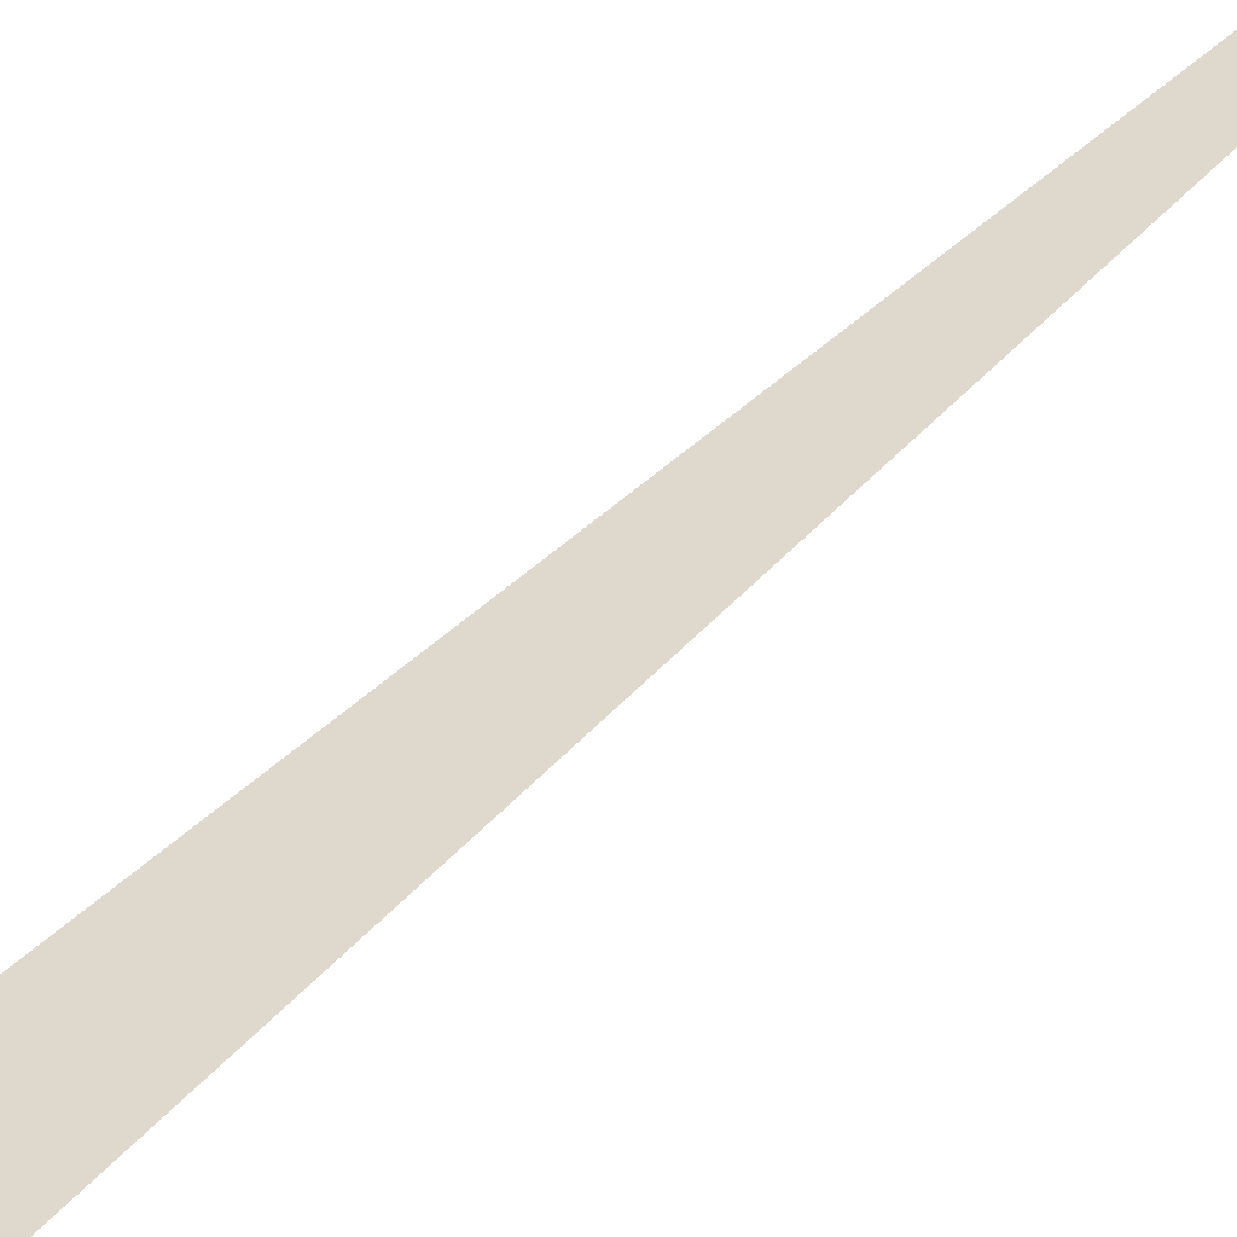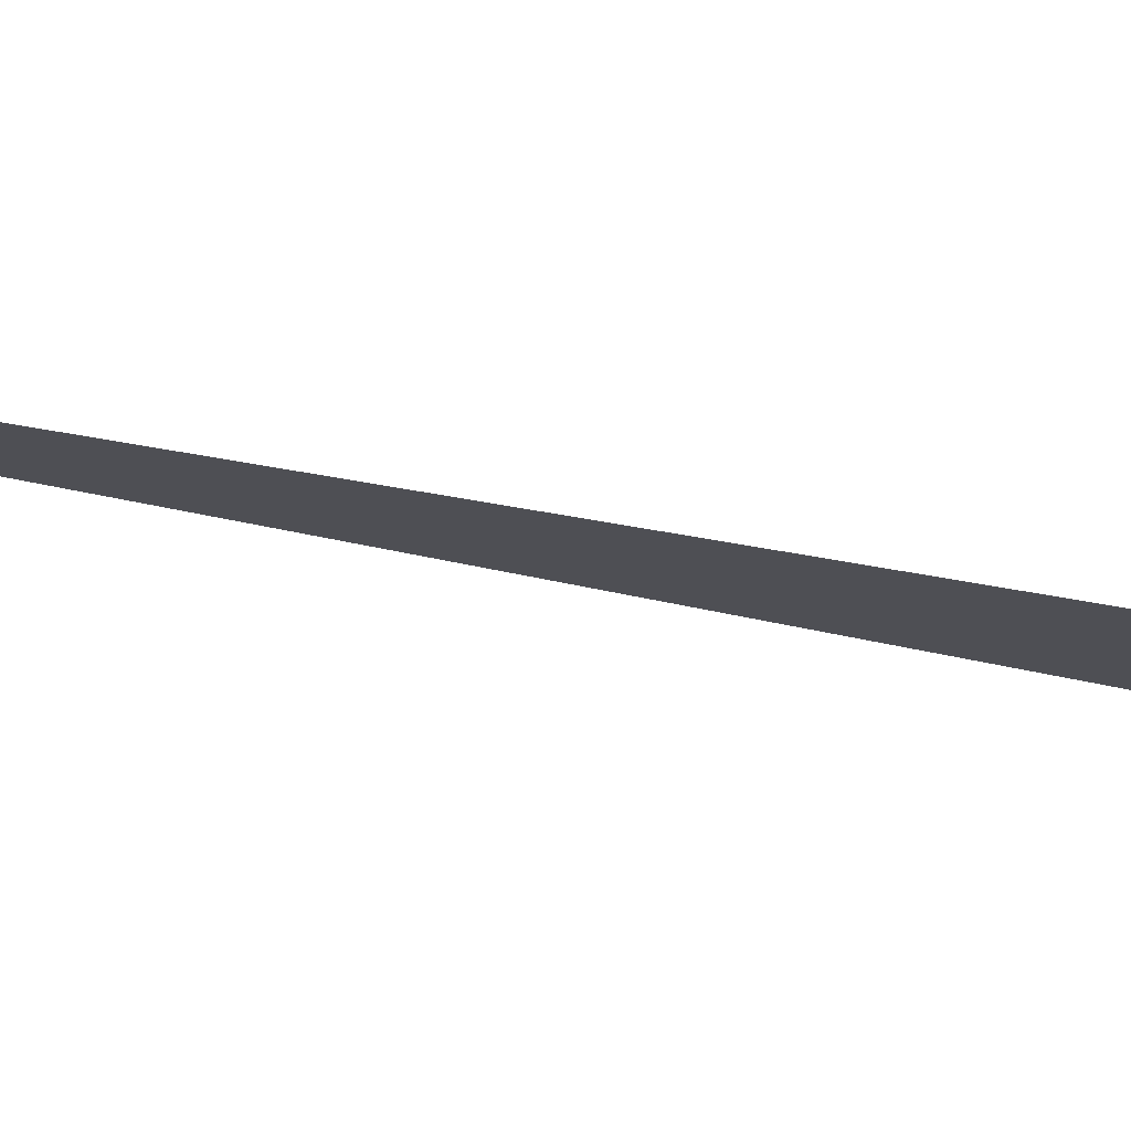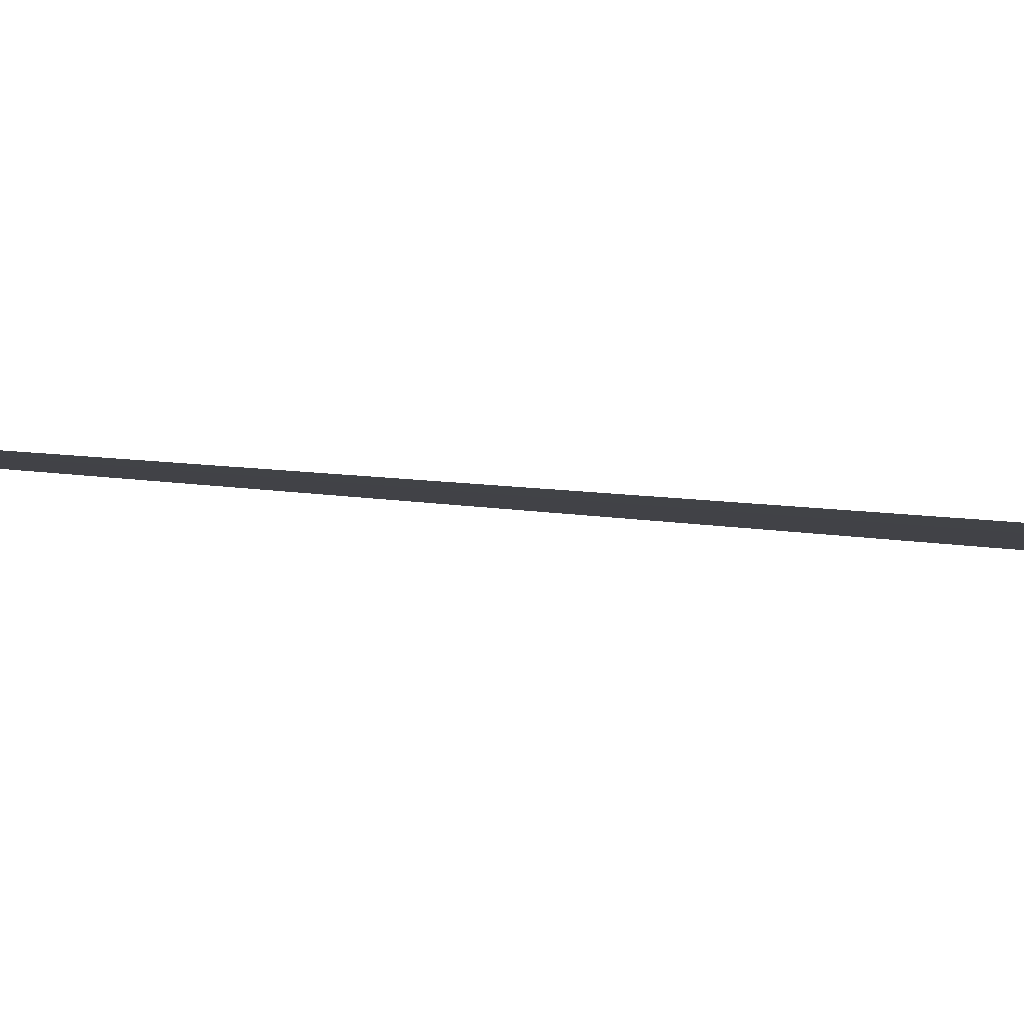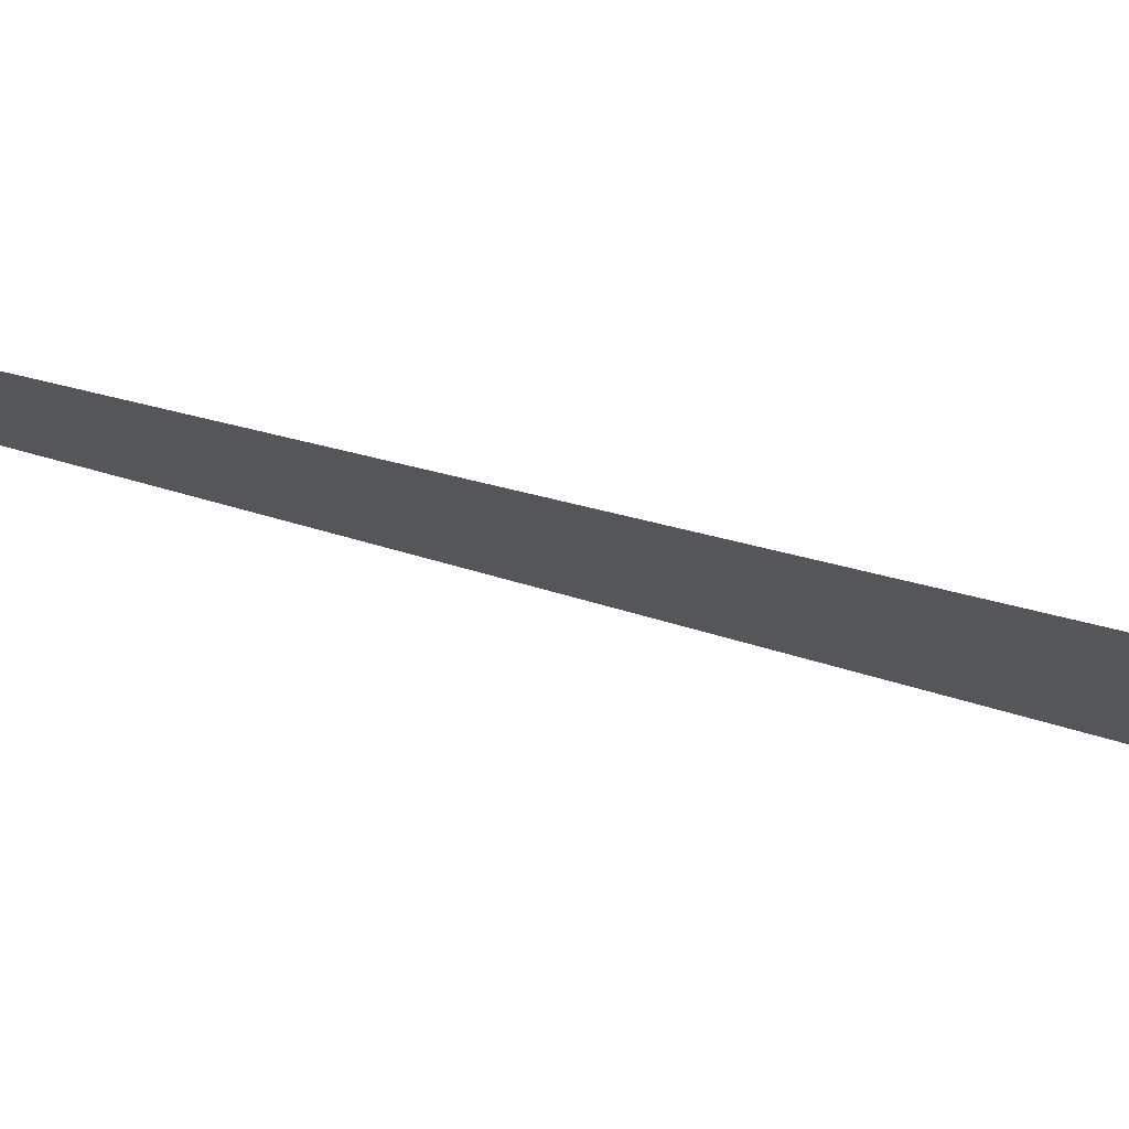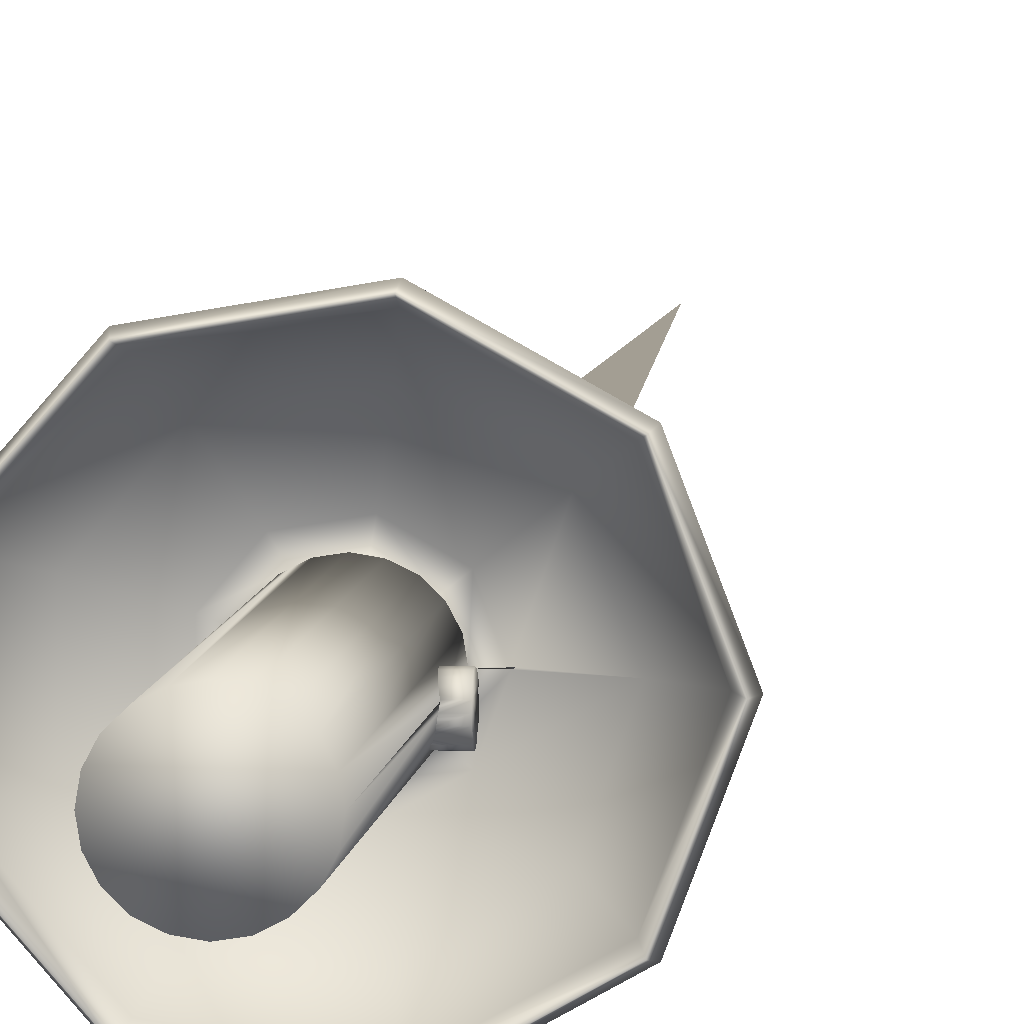
<metadata>
{"format":"obj","ext":"obj","renderer":"f3d","projection":"perspective","resolution":1024,"background":"white","views":[{"elev":33.1,"azim":33.7,"up":"+Z"},{"elev":-19.6,"azim":-116.4,"up":"+Z"},{"elev":-8.2,"azim":-114.2,"up":"+Z"},{"elev":-26.5,"azim":-118.1,"up":"+Z"},{"elev":5.0,"azim":4.8,"up":"+Z"}]}
</metadata>
<code>
v 0.1144 0.2138 0.08904
v 0.08951 0.975 0.0957
v 0.06342 0.2331 0.08768
v 0.1144 0.2169 0.08907
v 0.1138 0.2331 0.08921
v 0.1136 0.2172 0.08905
v 0.1136 0.2335 0.08921
v 0.06402 0.2335 0.0877
v 0.08756 0.2372 0.08845
v 0.08801 0.2372 0.08846
v 0.08815 0.2372 0.08847
v 0.08832 0.2372 0.08847
v 0.0943 0.2365 0.08865
v 0.08811 0.2372 0.08864
v 0.1138 0.2335 0.08866
v 0.1078 0.2333 0.07273
v 0.09259 0.2334 0.06428
v 0.07528 0.2333 0.06718
v 0.06405 0.2332 0.08017
v 0.06393 0.2334 0.09709
v 0.07525 0.2333 0.11
v 0.09256 0.2332 0.113
v 0.1078 0.2333 0.1046
v 0.1355 0.2219 0.08866
v 0.1245 0.2219 0.05933
v 0.09638 0.222 0.04363
v 0.06439 0.222 0.04909
v 0.04354 0.2221 0.07295
v 0.04359 0.2218 0.1042
v 0.06438 0.2219 0.1282
v 0.09634 0.2218 0.1336
v 0.1245 0.222 0.1181
v 0.1501 0.205 0.08866
v 0.1357 0.205 0.05026
v 0.09892 0.2049 0.02984
v 0.05719 0.2048 0.03687
v 0.02993 0.2048 0.06822
v 0.02989 0.2048 0.109
v 0.05703 0.2048 0.1403
v 0.09884 0.2047 0.1474
v 0.1356 0.2049 0.1271
v 0.1552 0.1846 0.08865
v 0.1396 0.1847 0.04707
v 0.0998 0.1849 0.025
v 0.05453 0.1848 0.03265
v 0.025 0.1848 0.06652
v 0.02505 0.1847 0.1106
v 0.05451 0.1848 0.1445
v 0.09973 0.1847 0.1522
v 0.1394 0.1846 0.1302
v 0.1379 0.1768 0.1289
v 0.09937 0.1766 0.1503
v 0.05556 0.1766 0.1428
v 0.02686 0.1766 0.11
v 0.02697 0.1767 0.06713
v 0.05567 0.1767 0.03437
v 0.09944 0.1767 0.02688
v 0.1533 0.1765 0.08865
v 0.1379 0.1765 0.0484
v 0.1138 0.2172 0.08865
v 0.1078 0.2173 0.07279
v 0.09259 0.2171 0.06433
v 0.07528 0.2171 0.06723
v 0.06405 0.2173 0.08017
v 0.06393 0.2171 0.09707
v 0.07525 0.2173 0.1101
v 0.09256 0.2173 0.113
v 0.1078 0.217 0.1045
v 0.1355 0.2057 0.08865
v 0.1245 0.2059 0.05927
v 0.09638 0.2058 0.04368
v 0.06439 0.2057 0.04904
v 0.04354 0.2058 0.073
v 0.04358 0.2058 0.1042
v 0.06437 0.2056 0.1282
v 0.09633 0.2059 0.1337
v 0.1245 0.2057 0.118
v 0.1501 0.1887 0.08865
v 0.1357 0.1887 0.05031
v 0.09891 0.1886 0.02978
v 0.05719 0.1889 0.03692
v 0.02993 0.1889 0.06817
v 0.02988 0.1888 0.1091
v 0.05703 0.1885 0.1403
v 0.09884 0.1888 0.1474
v 0.1355 0.1887 0.127
v 0.1069 0.2182 0.08864
v 0.1069 0.2182 0.08885
v 0.1024 0.2184 0.1002
v 0.09135 0.2184 0.1063
v 0.07878 0.2184 0.1042
v 0.0705 0.2181 0.09479
v 0.07051 0.2183 0.08245
v 0.07879 0.2184 0.07305
v 0.09136 0.2184 0.07095
v 0.1024 0.2183 0.07709
v 0.1069 0.2158 0.08883
v 0.106 0.2182 0.09427
v 0.1033 0.2181 0.09933
v 0.09917 0.2181 0.1034
v 0.09391 0.218 0.1059
v 0.0881 0.218 0.1069
v 0.08229 0.218 0.106
v 0.07705 0.2181 0.1033
v 0.07289 0.2181 0.09934
v 0.07021 0.2182 0.09424
v 0.06929 0.2182 0.08863
v 0.07022 0.2183 0.083
v 0.0729 0.218 0.07794
v 0.07707 0.2183 0.07394
v 0.08231 0.218 0.07129
v 0.08812 0.218 0.07043
v 0.09393 0.218 0.07133
v 0.09917 0.218 0.07398
v 0.1033 0.2183 0.07795
v 0.106 0.2179 0.08302
v 0.1069 0.02518 0.08854
v 0.106 0.02523 0.08293
v 0.1033 0.02528 0.07786
v 0.09914 0.02532 0.07387
v 0.0939 0.02535 0.07122
v 0.0881 0.02535 0.07032
v 0.08228 0.02534 0.07128
v 0.07704 0.02532 0.07382
v 0.07288 0.02528 0.07784
v 0.07019 0.02523 0.08291
v 0.06926 0.02517 0.08853
v 0.07019 0.02512 0.09414
v 0.07286 0.02507 0.09922
v 0.07703 0.02503 0.1032
v 0.08227 0.02501 0.1058
v 0.08808 0.025 0.1067
v 0.09389 0.02501 0.1058
v 0.09914 0.02504 0.1032
v 0.1033 0.02508 0.09921
v 0.106 0.02513 0.09416
v 0.106 0.1813 0.08301
v 0.106 0.1704 0.083
v 0.1069 0.1694 0.08862
v 0.1069 0.1826 0.08863
v 0.1069 0.1694 0.08888
v 0.1066 0.1704 0.09068
v 0.1063 0.172 0.09211
v 0.1062 0.1737 0.09304
v 0.1061 0.1761 0.09335
v 0.1062 0.1781 0.09304
v 0.1063 0.1798 0.09212
v 0.1066 0.1816 0.09069
v 0.1069 0.1826 0.08889
v 0.1066 0.1829 0.08688
v 0.1063 0.1823 0.08489
v 0.106 0.1816 0.08309
v 0.1053 0.1799 0.08164
v 0.1048 0.1779 0.08073
v 0.1046 0.1759 0.0804
v 0.1048 0.1738 0.08072
v 0.1053 0.1718 0.08164
v 0.1066 0.169 0.08687
v 0.1063 0.1694 0.08487
v 0.1117 0.169 0.08688
v 0.1117 0.1694 0.08488
v 0.1118 0.1704 0.08308
v 0.1116 0.1718 0.08164
v 0.1116 0.1738 0.08072
v 0.1117 0.1759 0.08041
v 0.1116 0.1779 0.08073
v 0.1116 0.1799 0.08165
v 0.1116 0.1816 0.08308
v 0.1117 0.1826 0.08489
v 0.1117 0.1829 0.08689
v 0.1116 0.1826 0.08889
v 0.1117 0.1816 0.0907
v 0.1117 0.1798 0.09212
v 0.1117 0.1781 0.09304
v 0.1117 0.1761 0.09335
v 0.1117 0.1737 0.09304
v 0.1117 0.172 0.09212
v 0.1117 0.1704 0.09069
v 0.1118 0.1694 0.08888
f 1 97 4
f 6 88 68
f 2 3 5
f 15 13 16
f 16 12 17
f 20 8 14
f 14 21 20
f 14 22 21
f 14 23 22
f 15 16 24
f 16 17 25
f 17 18 26
f 18 19 27
f 19 8 28
f 20 21 29
f 21 22 30
f 22 23 31
f 23 7 32
f 24 25 33
f 25 26 34
f 26 27 35
f 27 28 36
f 28 29 37
f 29 30 38
f 30 31 39
f 31 32 40
f 32 24 41
f 33 34 42
f 34 35 43
f 35 36 44
f 36 37 45
f 37 38 46
f 38 39 47
f 39 40 48
f 40 41 49
f 41 33 50
f 53 54 48
f 52 53 49
f 51 52 50
f 58 51 42
f 54 55 47
f 55 56 46
f 56 57 45
f 59 58 43
f 57 59 44
f 60 69 61
f 61 70 62
f 62 71 63
f 63 72 64
f 64 73 65
f 65 74 66
f 66 75 67
f 67 76 68
f 60 6 69
f 69 78 70
f 70 79 71
f 71 80 72
f 72 81 73
f 73 82 74
f 74 83 75
f 75 84 76
f 76 85 77
f 77 86 69
f 53 84 54
f 52 85 53
f 51 86 52
f 58 78 51
f 54 83 55
f 55 82 56
f 56 81 57
f 57 80 59
f 59 79 58
f 17 11 18
f 18 10 19
f 19 9 8
f 14 13 23
f 68 89 67
f 60 87 6
f 67 90 66
f 66 91 65
f 65 92 64
f 64 93 63
f 63 94 62
f 62 95 61
f 61 96 60
f 120 114 121
f 123 111 124
f 125 109 126
f 127 107 128
f 129 105 130
f 131 103 132
f 132 102 133
f 134 100 135
f 136 117 135
f 135 99 136
f 113 95 121
f 104 91 130
f 133 101 134
f 106 92 128
f 126 108 127
f 124 110 125
f 115 96 119
f 122 112 123
f 116 137 87
f 118 138 119
f 87 140 88
f 139 158 117
f 172 148 171
f 173 147 172
f 174 146 173
f 175 145 174
f 176 144 175
f 177 143 176
f 178 142 177
f 179 141 178
f 160 179 161
f 160 158 179
f 171 149 170
f 170 150 169
f 169 151 168
f 152 137 168
f 167 153 166
f 166 154 165
f 165 155 164
f 164 156 163
f 157 138 163
f 161 159 160
f 162 138 161
f 7 3 13
f 13 3 12
f 4 97 6
f 6 97 88
f 68 88 89
f 89 88 99
f 99 88 98
f 8 5 3
f 9 5 8
f 9 10 5
f 10 11 5
f 12 5 11
f 16 13 12
f 17 12 11
f 24 16 25
f 25 17 26
f 26 18 27
f 27 19 28
f 28 8 29
f 29 8 20
f 29 21 30
f 30 22 31
f 31 23 32
f 32 7 24
f 24 7 15
f 33 25 34
f 34 26 35
f 35 27 36
f 36 28 37
f 37 29 38
f 38 30 39
f 39 31 40
f 40 32 41
f 41 24 33
f 42 34 43
f 43 35 44
f 44 36 45
f 45 37 46
f 46 38 47
f 47 39 48
f 48 40 49
f 49 41 50
f 50 33 42
f 48 54 47
f 49 53 48
f 50 52 49
f 42 51 50
f 47 55 46
f 46 56 45
f 45 57 44
f 43 58 42
f 44 59 43
f 61 69 70
f 62 70 71
f 63 71 72
f 64 72 73
f 65 73 74
f 66 74 75
f 67 75 76
f 68 76 77
f 69 6 77
f 77 6 68
f 70 78 79
f 71 79 80
f 72 80 81
f 73 81 82
f 74 82 83
f 75 83 84
f 76 84 85
f 77 85 86
f 69 86 78
f 54 84 83
f 53 85 84
f 52 86 85
f 51 78 86
f 55 83 82
f 56 82 81
f 57 81 80
f 59 80 79
f 58 79 78
f 18 11 10
f 19 10 9
f 23 7 13
f 67 89 90
f 90 89 101
f 101 89 100
f 66 90 91
f 91 90 103
f 103 90 102
f 65 91 92
f 92 91 105
f 105 91 104
f 64 92 93
f 93 92 108
f 108 92 107
f 107 92 106
f 63 93 94
f 94 93 110
f 110 93 109
f 62 94 95
f 95 94 112
f 112 94 111
f 4 88 1
f 1 88 97
f 61 95 96
f 96 95 114
f 114 95 113
f 60 96 87
f 87 96 116
f 116 96 115
f 121 114 113
f 124 111 110
f 110 111 94
f 126 109 108
f 108 109 93
f 128 107 106
f 130 105 104
f 132 103 102
f 133 102 101
f 101 102 90
f 135 100 99
f 99 100 89
f 135 117 134
f 134 117 133
f 133 117 132
f 132 117 131
f 131 117 130
f 130 117 129
f 129 117 128
f 128 117 127
f 127 117 126
f 126 117 125
f 125 117 124
f 124 117 123
f 123 117 122
f 122 117 121
f 121 117 120
f 120 117 119
f 119 117 118
f 136 99 98
f 121 95 122
f 122 95 112
f 130 91 131
f 131 91 103
f 134 101 100
f 128 92 129
f 129 92 105
f 127 108 107
f 125 110 109
f 119 96 120
f 120 96 114
f 123 112 111
f 87 137 140
f 140 137 150
f 150 137 151
f 151 137 152
f 119 138 115
f 115 138 116
f 116 138 137
f 137 138 153
f 153 138 154
f 154 138 155
f 155 138 156
f 156 138 157
f 88 140 98
f 98 140 136
f 136 140 117
f 117 140 139
f 139 140 141
f 141 140 142
f 142 140 143
f 143 140 144
f 144 140 145
f 145 140 146
f 146 140 147
f 147 140 148
f 148 140 149
f 117 158 118
f 118 158 138
f 138 158 159
f 171 148 149
f 172 147 148
f 173 146 147
f 174 145 146
f 175 144 145
f 176 143 144
f 177 142 143
f 178 141 142
f 161 179 162
f 162 179 163
f 163 179 164
f 164 179 165
f 165 179 166
f 166 179 167
f 167 179 168
f 168 179 169
f 169 179 170
f 170 179 171
f 171 179 172
f 172 179 173
f 173 179 174
f 174 179 175
f 175 179 176
f 176 179 177
f 177 179 178
f 179 158 141
f 141 158 139
f 170 149 150
f 150 149 140
f 169 150 151
f 168 151 152
f 168 137 167
f 167 137 153
f 166 153 154
f 165 154 155
f 164 155 156
f 163 156 157
f 163 138 162
f 160 159 158
f 161 138 159

</code>
